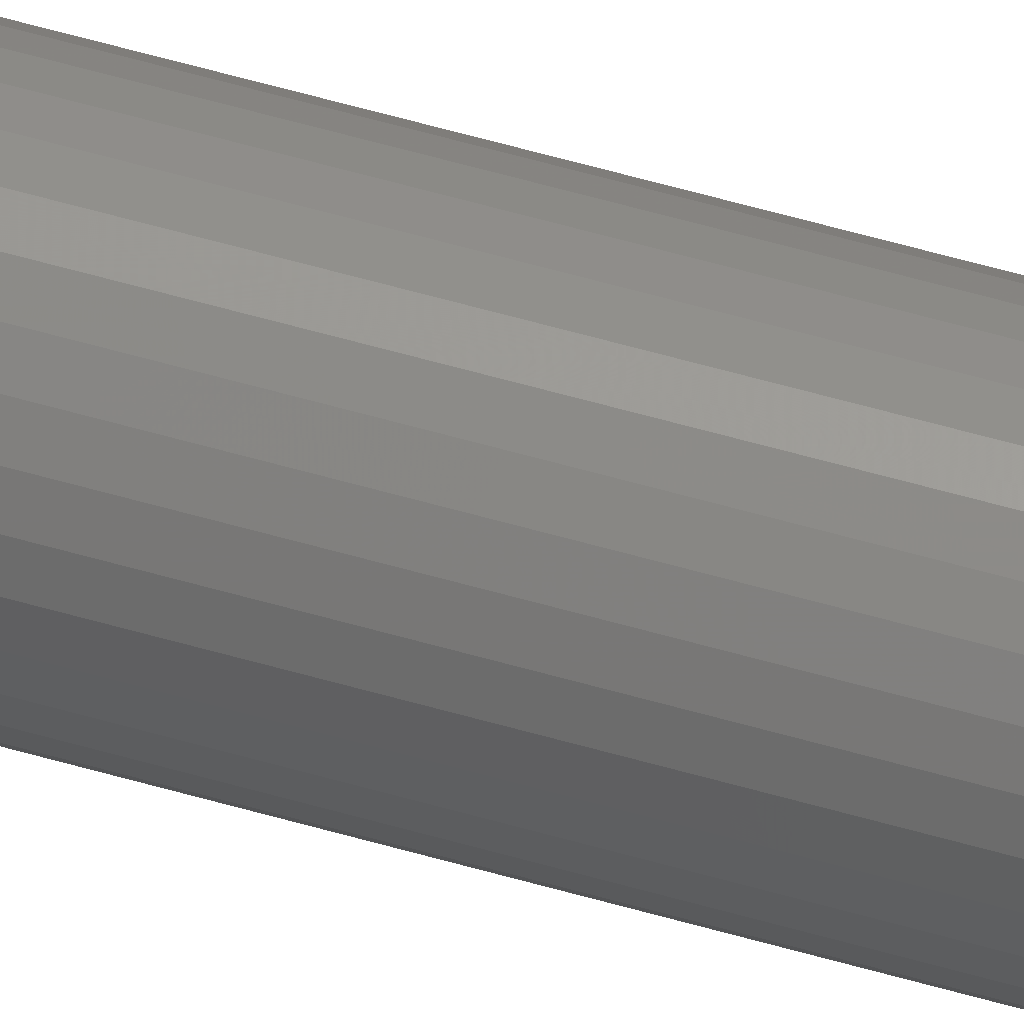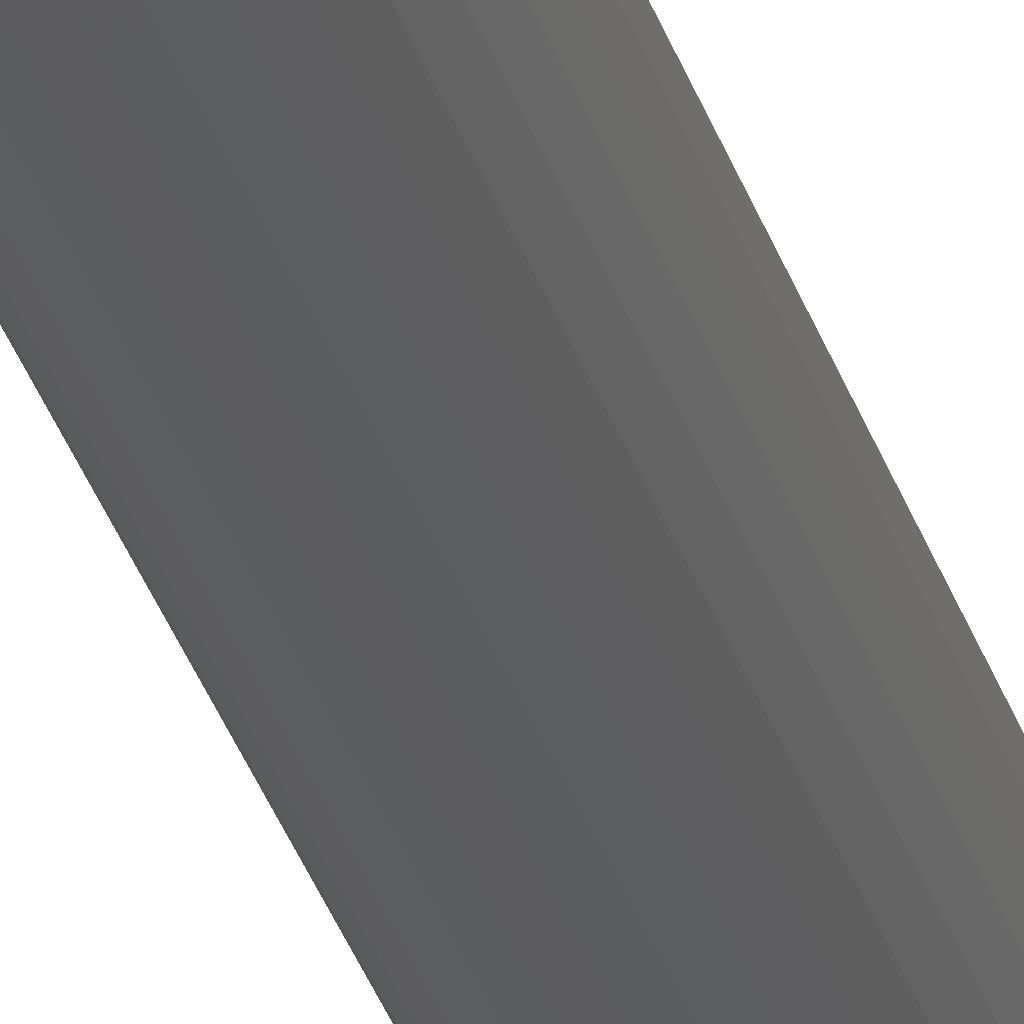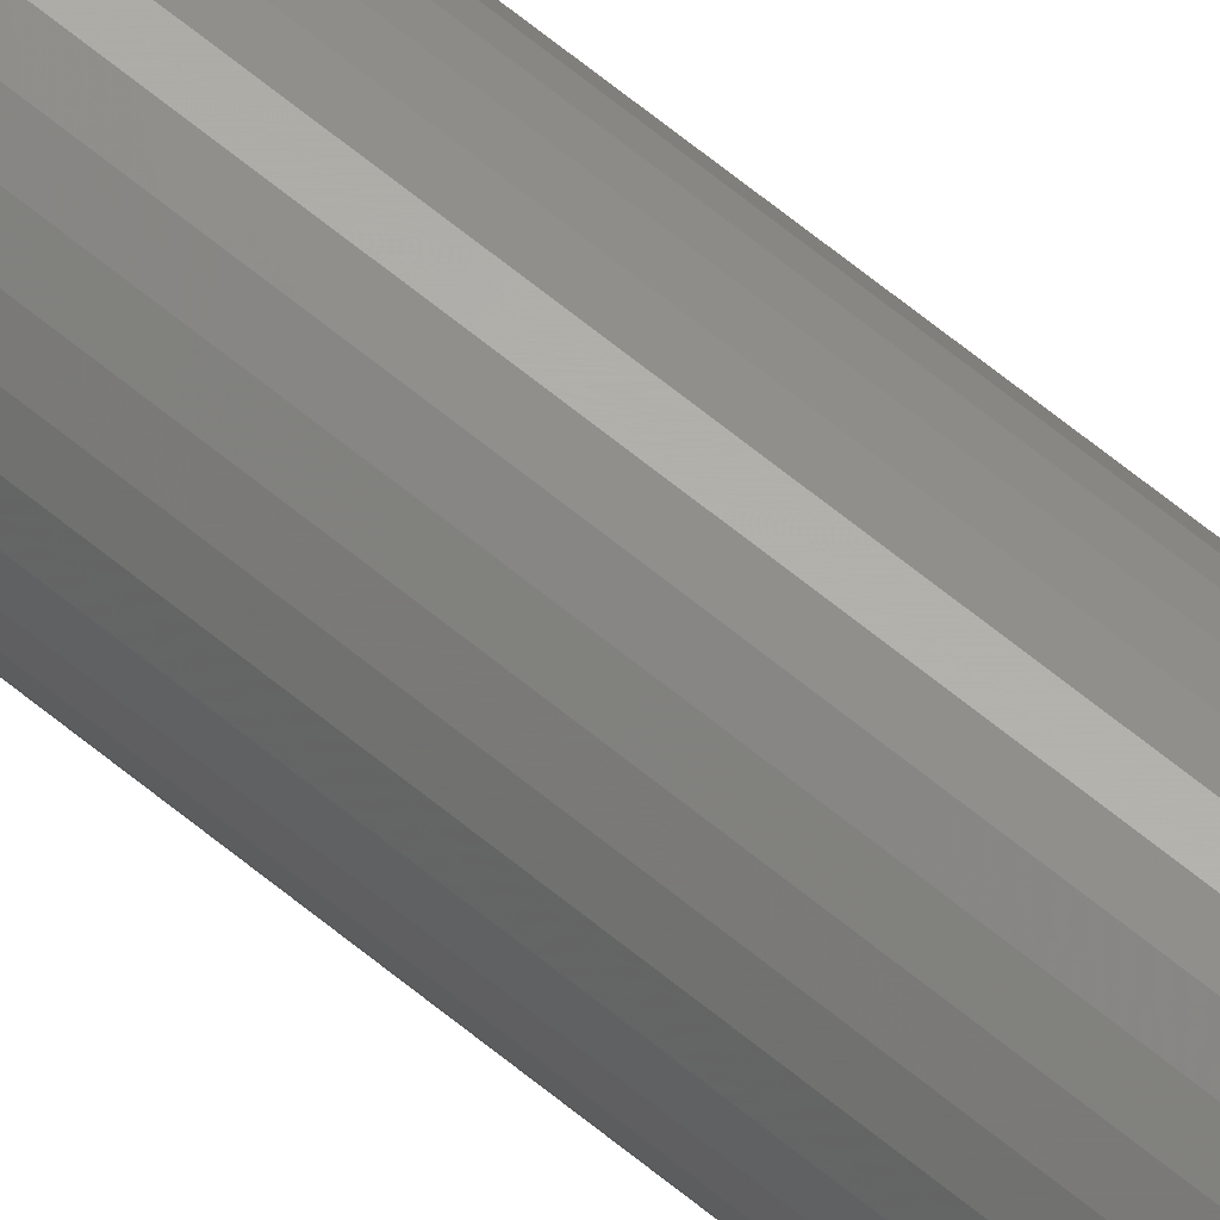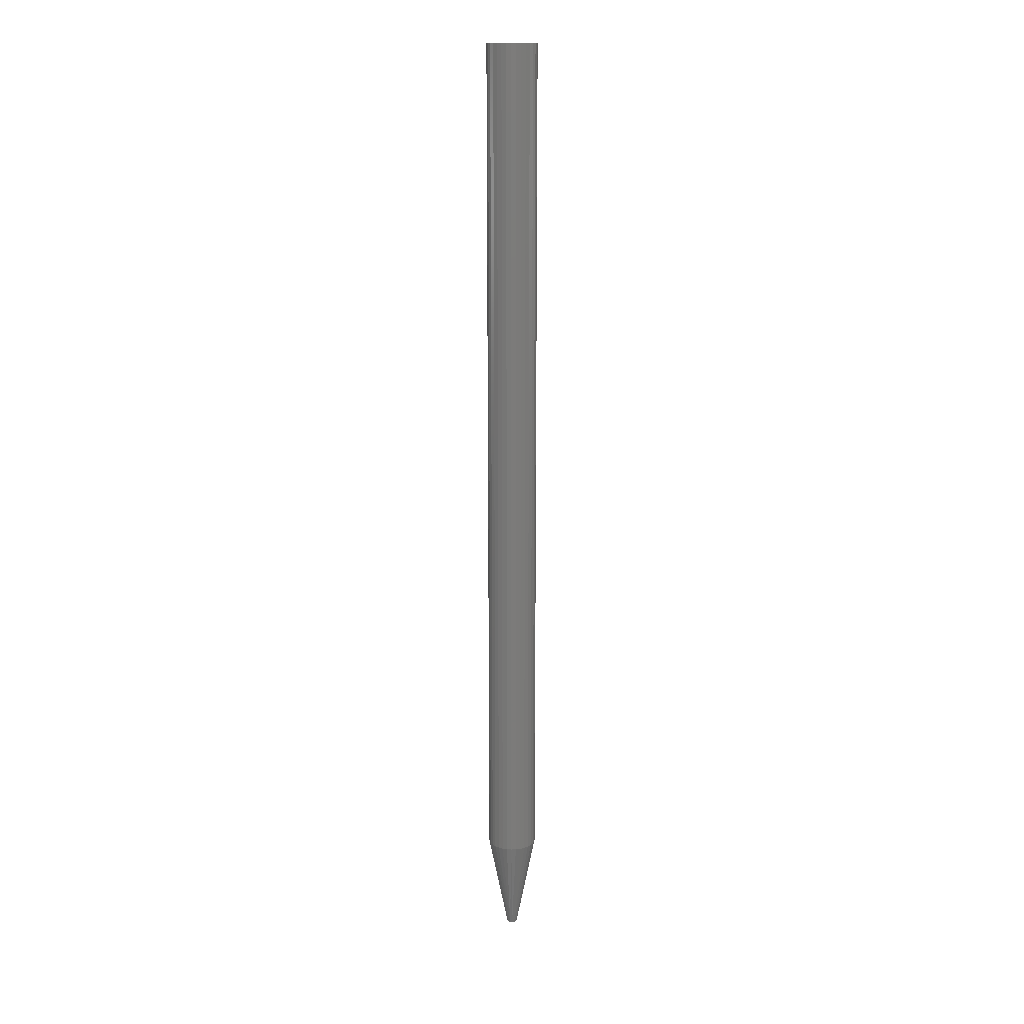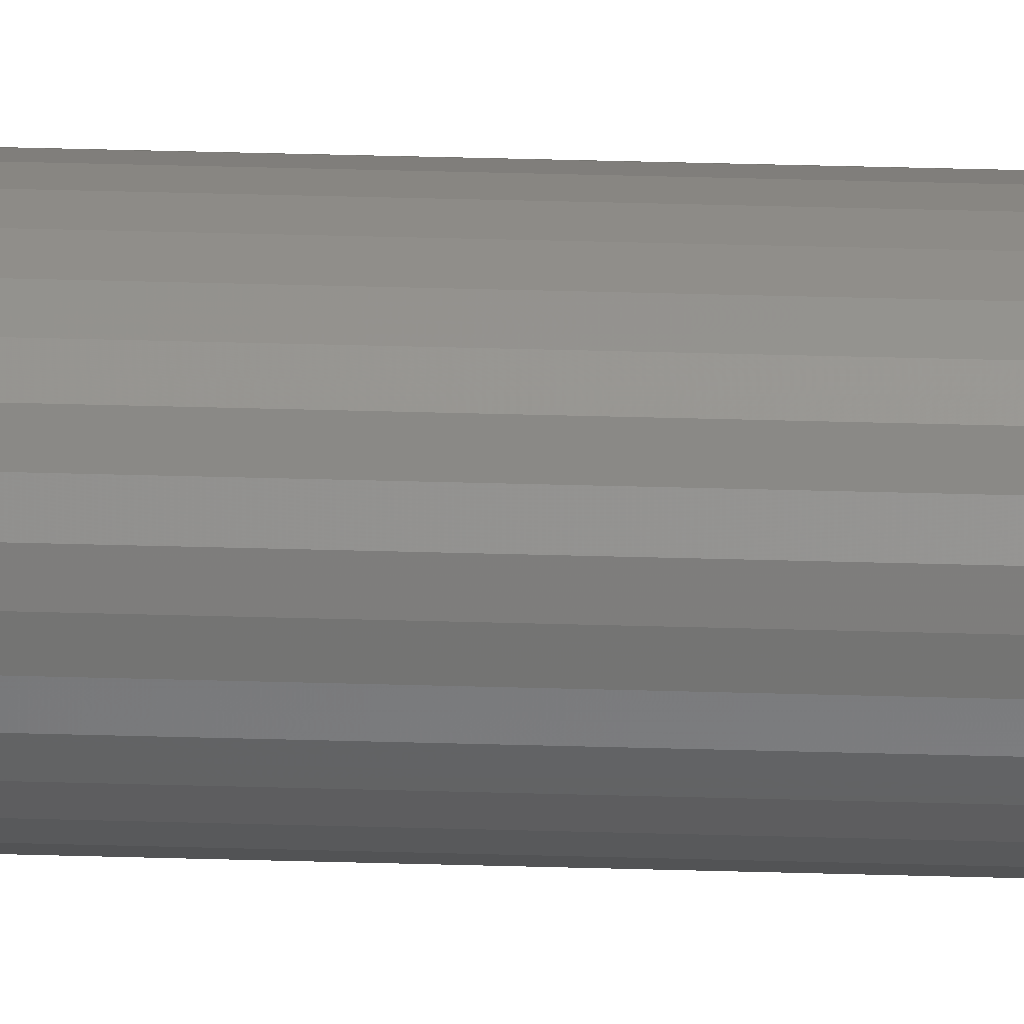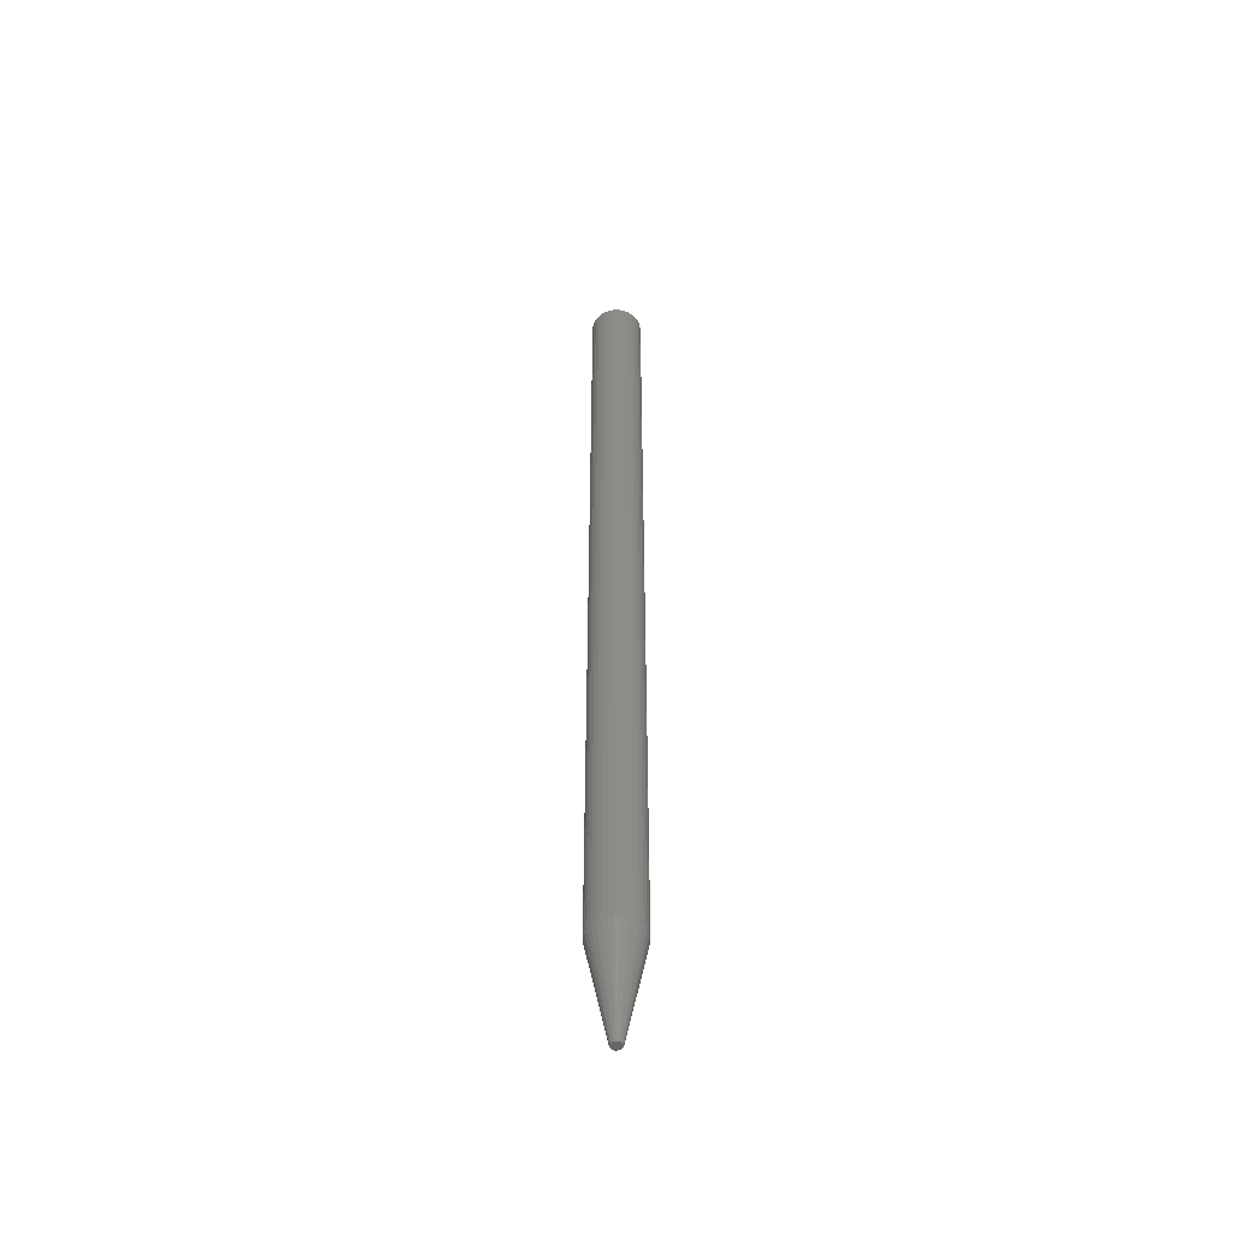
<metadata>
{"format":"stl","ext":"stl","renderer":"f3d","projection":"perspective","resolution":1024,"background":"white","views":[{"elev":57.0,"azim":-73.1,"up":"+Z"},{"elev":-31.6,"azim":-164.3,"up":"+Z"},{"elev":66.1,"azim":-50.6,"up":"+Z"},{"elev":15.7,"azim":-65.9,"up":"+Y"},{"elev":29.2,"azim":-87.3,"up":"+Z"},{"elev":-51.0,"azim":93.5,"up":"+Y"}]}
</metadata>
<code>
# stl→obj: 78 verts, 152 faces
v 2.293e-15 -0.75 4.297e-09
v 0.0004072 -0.75 -0.001784
v 0.008224 -0.75 -8.47e-18
v 0.007816 -0.75 0.001784
v 0.0004072 -0.75 0.001784
v 0.006676 -0.75 0.003215
v 0.005027 -0.75 0.004009
v 0.003197 -0.75 0.004009
v 0.001548 -0.75 0.003215
v 0.007816 -0.75 -0.001784
v 0.001548 -0.75 -0.003215
v 0.003197 -0.75 -0.004009
v 0.005027 -0.75 -0.004009
v 0.006676 -0.75 -0.003215
v 0.02385 1.198e-18 -2.417e-18
v 0.02385 -0.6719 -7.251e-18
v 0.02347 1.175e-18 -0.00385
v 0.02347 -0.6719 -0.00385
v 0.02235 1.107e-18 -0.007553
v 0.02235 -0.6719 -0.007553
v 0.02052 9.964e-19 -0.01097
v 0.02052 -0.6719 -0.01097
v 0.01807 8.473e-19 -0.01396
v 0.01807 -0.6719 -0.01396
v 0.01508 6.658e-19 -0.01641
v 0.01508 -0.6719 -0.01641
v 0.01166 4.586e-19 -0.01823
v 0.01166 -0.6719 -0.01823
v 0.007962 2.338e-19 -0.01936
v 0.007962 -0.6719 -0.01936
v 0.004112 -1.358e-33 -0.01974
v 0.004112 -0.6719 -0.01974
v 0.0002614 -2.338e-19 -0.01936
v 0.0002614 -0.6719 -0.01936
v -0.003441 -4.586e-19 -0.01823
v -0.003441 -0.6719 -0.01823
v -0.006853 -6.658e-19 -0.01641
v -0.006853 -0.6719 -0.01641
v -0.009844 -8.473e-19 -0.01396
v -0.009844 -0.6719 -0.01396
v -0.0123 -9.964e-19 -0.01097
v -0.0123 -0.6719 -0.01097
v -0.01412 -1.107e-18 -0.007553
v -0.01412 -0.6719 -0.007553
v -0.01525 -1.175e-18 -0.00385
v -0.01525 -0.6719 -0.00385
v -0.01562 -1.198e-18 2.417e-18
v -0.01562 -0.6719 2.417e-18
v -0.01525 -1.175e-18 0.00385
v -0.01525 -0.6719 0.00385
v -0.01412 -1.107e-18 0.007553
v -0.01412 -0.6719 0.007553
v -0.0123 -9.964e-19 0.01097
v -0.0123 -0.6719 0.01097
v -0.009844 -8.473e-19 0.01396
v -0.009844 -0.6719 0.01396
v -0.006853 -6.658e-19 0.01641
v -0.006853 -0.6719 0.01641
v -0.003441 -4.586e-19 0.01823
v -0.003441 -0.6719 0.01823
v 0.0002614 -2.338e-19 0.01936
v 0.0002614 -0.6719 0.01936
v 0.004112 1.468e-34 0.01974
v 0.004112 -0.6719 0.01974
v 0.007962 2.338e-19 0.01936
v 0.007962 -0.6719 0.01936
v 0.01166 4.586e-19 0.01823
v 0.01166 -0.6719 0.01823
v 0.01508 6.658e-19 0.01641
v 0.01508 -0.6719 0.01641
v 0.01807 8.473e-19 0.01396
v 0.01807 -0.6719 0.01396
v 0.02052 9.964e-19 0.01097
v 0.02052 -0.6719 0.01097
v 0.02235 1.107e-18 0.007553
v 0.02235 -0.6719 0.007553
v 0.02347 1.175e-18 0.00385
v 0.02347 -0.6719 0.00385
f 1 2 3
f 1 3 4
f 1 4 5
f 5 4 6
f 5 6 7
f 5 7 8
f 5 8 9
f 10 3 2
f 10 2 11
f 10 11 12
f 10 12 13
f 10 13 14
f 15 16 17
f 17 16 18
f 17 18 19
f 19 18 20
f 19 20 21
f 21 20 22
f 21 22 23
f 23 22 24
f 23 24 25
f 25 24 26
f 25 26 27
f 27 26 28
f 27 28 29
f 29 28 30
f 29 30 31
f 31 30 32
f 31 32 33
f 33 32 34
f 33 34 35
f 35 34 36
f 35 36 37
f 37 36 38
f 37 38 39
f 39 38 40
f 39 40 41
f 41 40 42
f 41 42 43
f 43 42 44
f 43 44 45
f 45 44 46
f 45 46 47
f 47 46 48
f 47 48 49
f 49 48 50
f 49 50 51
f 51 50 52
f 51 52 53
f 53 52 54
f 53 54 55
f 55 54 56
f 55 56 57
f 57 56 58
f 57 58 59
f 59 58 60
f 59 60 61
f 61 60 62
f 61 62 63
f 63 62 64
f 63 64 65
f 65 64 66
f 65 66 67
f 67 66 68
f 67 68 69
f 69 68 70
f 69 70 71
f 71 70 72
f 71 72 73
f 73 72 74
f 73 74 75
f 75 74 76
f 75 76 77
f 77 76 78
f 77 78 15
f 15 78 16
f 48 46 1
f 46 2 1
f 44 42 2
f 46 44 2
f 40 38 11
f 42 40 11
f 2 42 11
f 36 34 12
f 38 36 12
f 11 38 12
f 26 24 14
f 28 26 14
f 22 20 10
f 24 22 10
f 14 24 10
f 3 10 20
f 3 20 18
f 3 18 16
f 13 12 34
f 13 34 32
f 13 32 30
f 13 30 28
f 13 28 14
f 16 78 3
f 78 4 3
f 76 74 4
f 78 76 4
f 72 70 6
f 74 72 6
f 4 74 6
f 68 66 7
f 70 68 7
f 6 70 7
f 58 56 9
f 60 58 9
f 54 52 5
f 56 54 5
f 9 56 5
f 1 5 52
f 1 52 50
f 1 50 48
f 8 7 66
f 8 66 64
f 8 64 62
f 8 62 60
f 8 60 9
f 59 61 63
f 59 63 65
f 67 59 65
f 57 59 67
f 69 57 67
f 55 57 69
f 71 55 69
f 53 55 71
f 73 53 71
f 51 53 73
f 75 51 73
f 49 51 75
f 77 49 75
f 19 43 17
f 41 43 19
f 21 41 19
f 39 41 21
f 23 39 21
f 37 39 23
f 25 37 23
f 35 37 25
f 27 35 25
f 33 35 27
f 31 33 27
f 29 31 27
f 43 45 17
f 17 45 47
f 17 47 15
f 15 47 49
f 15 49 77

</code>
